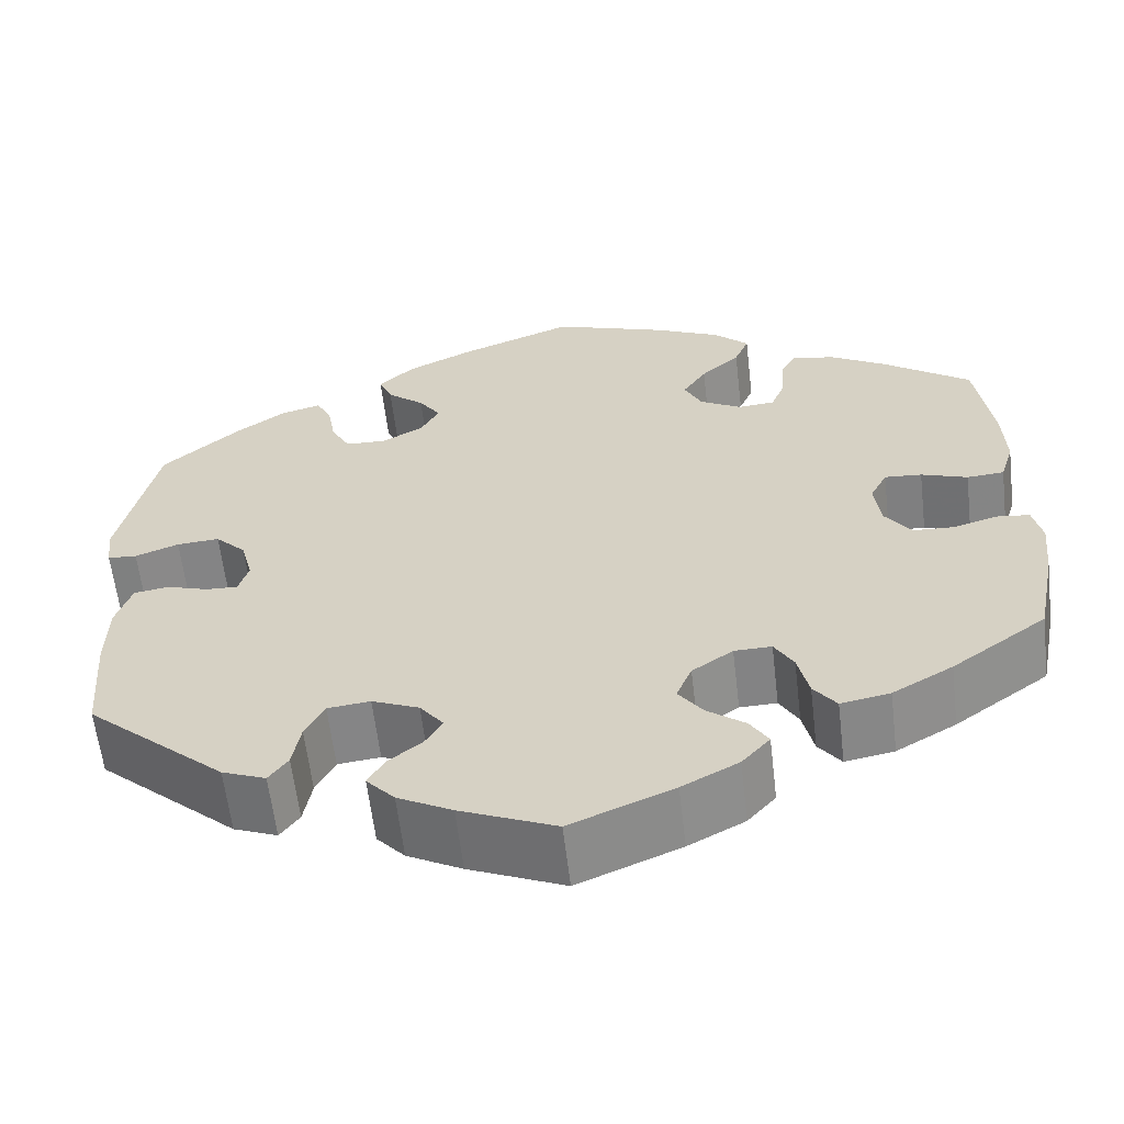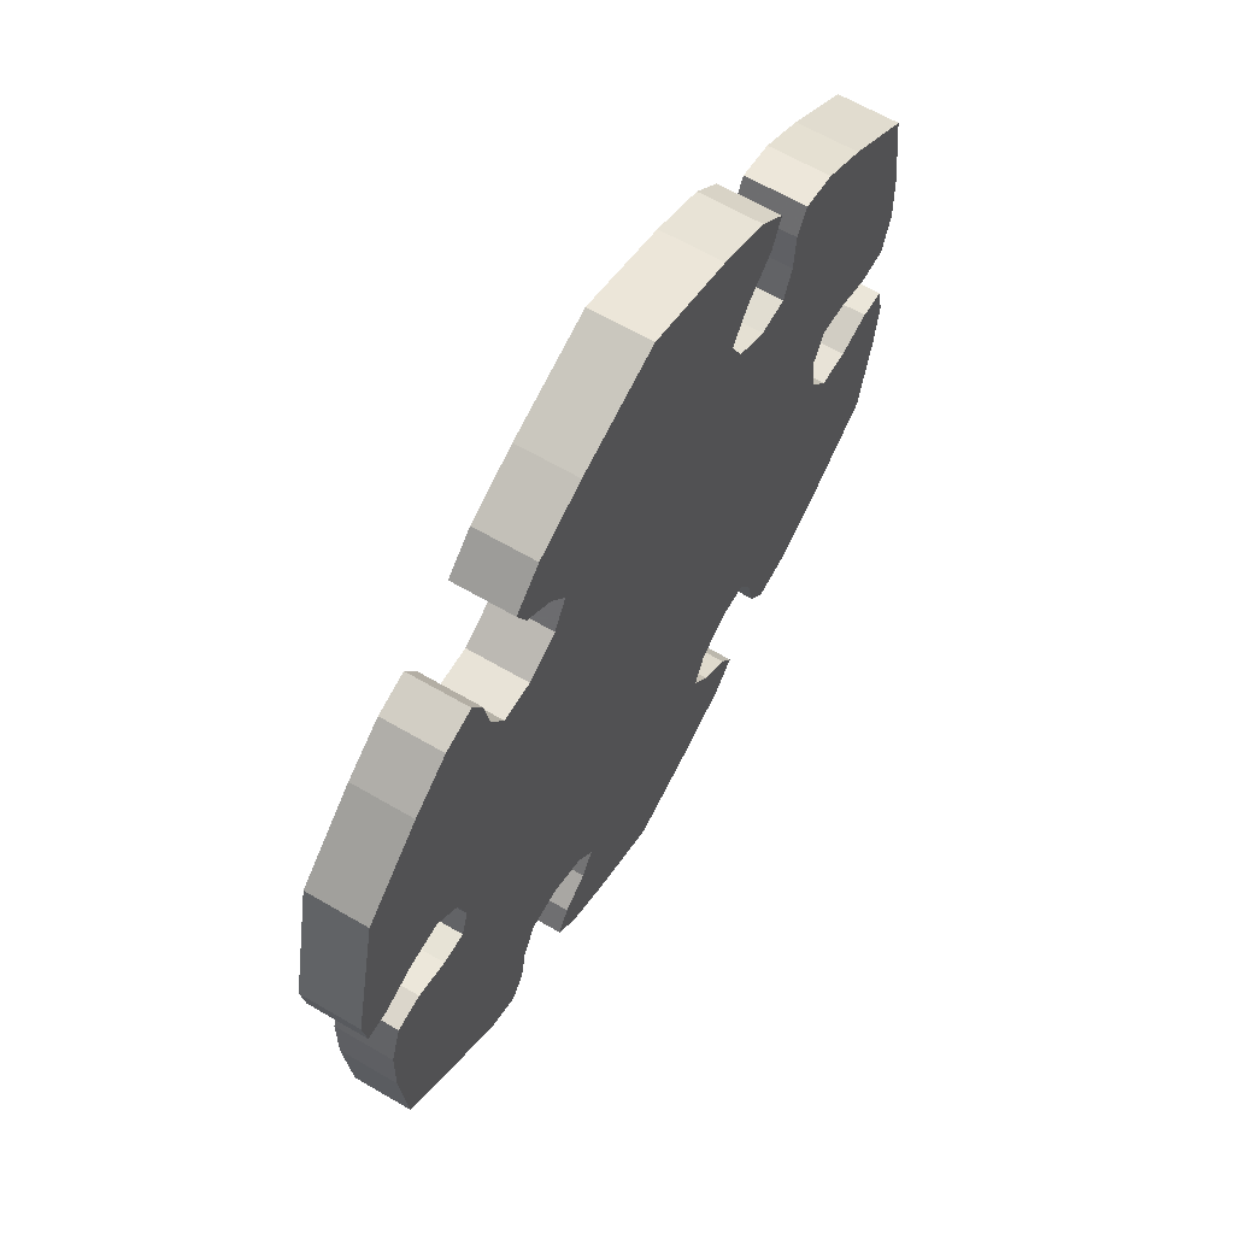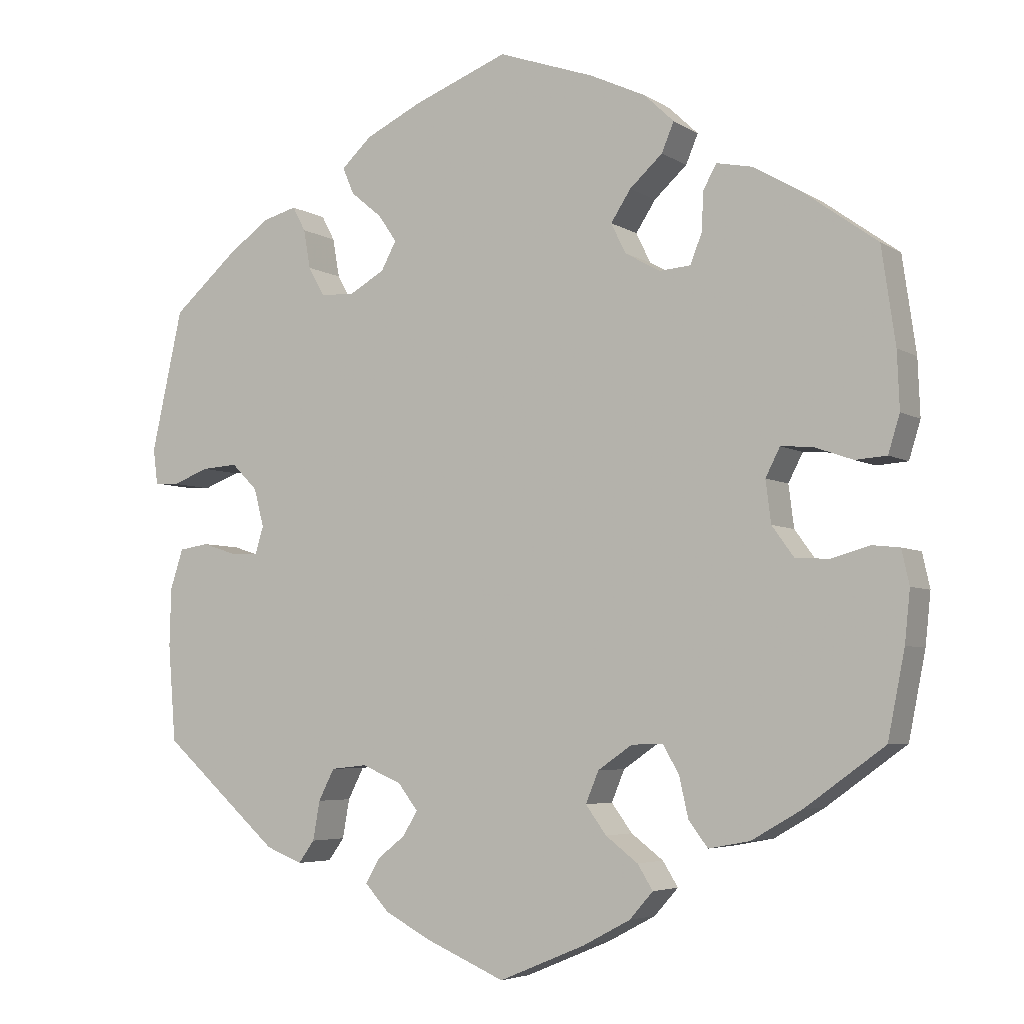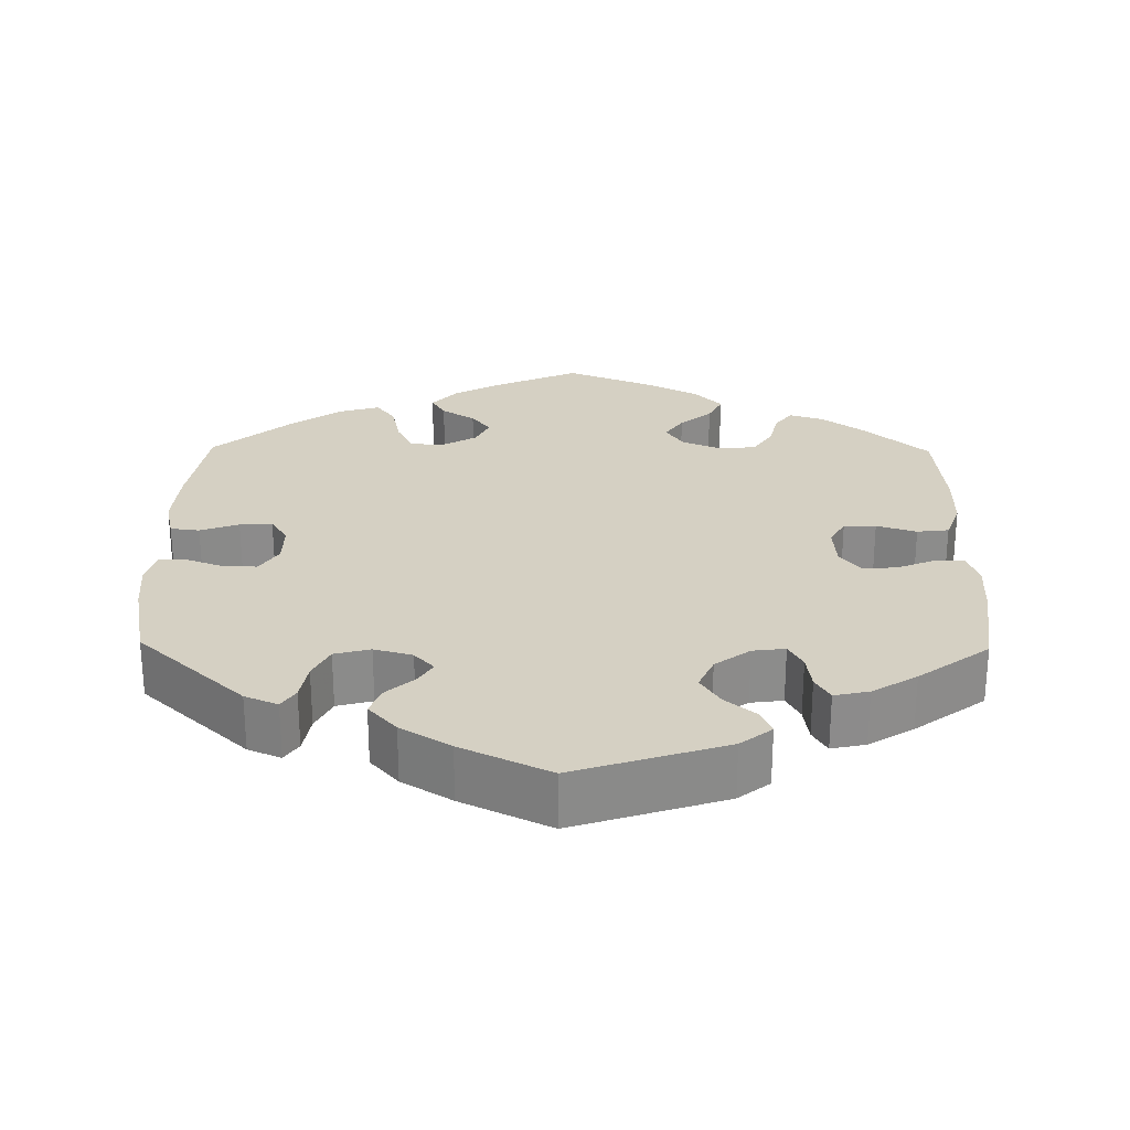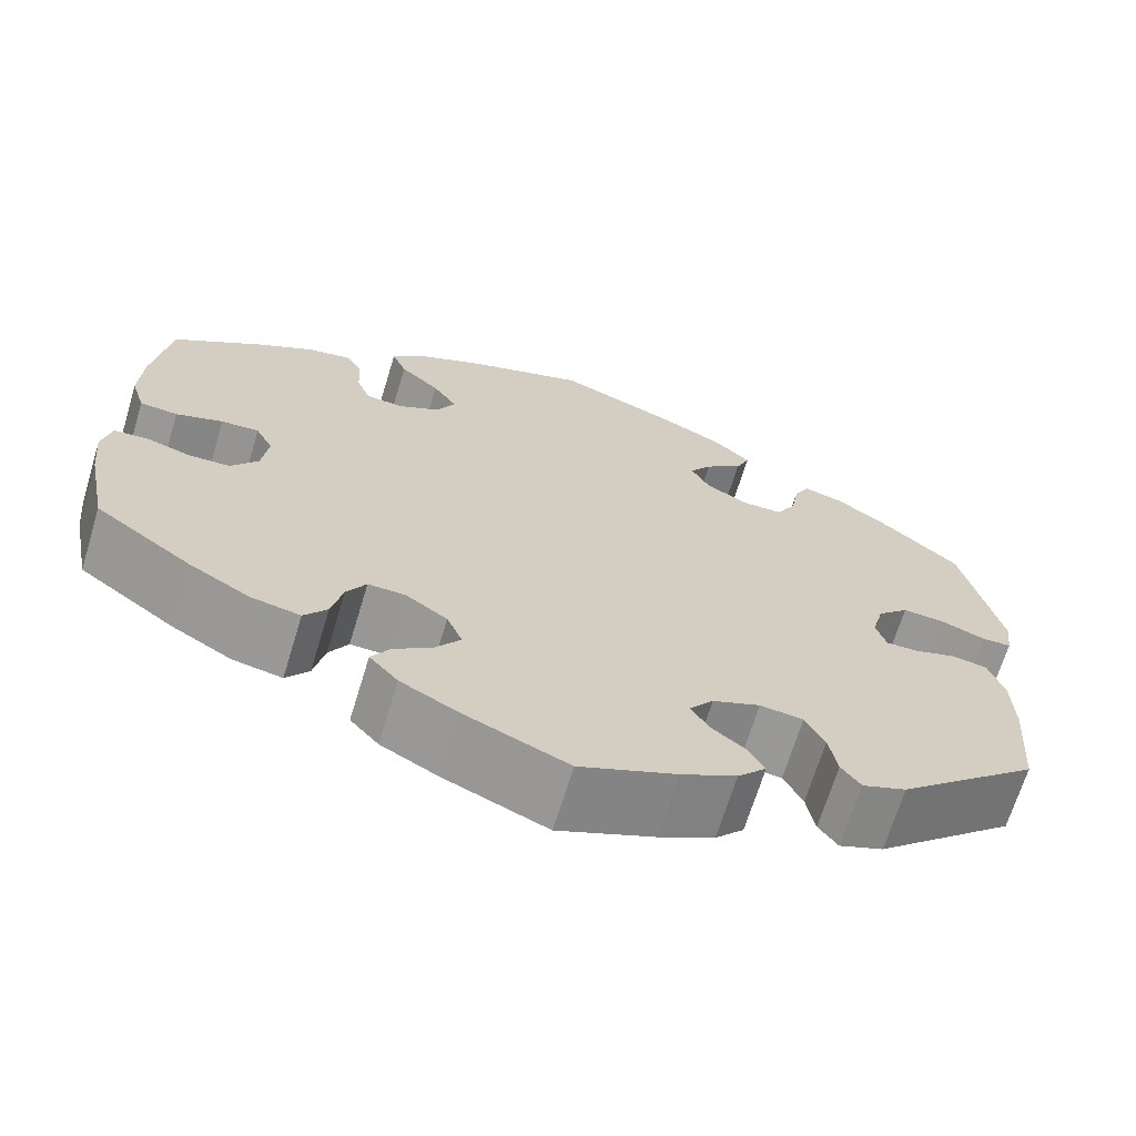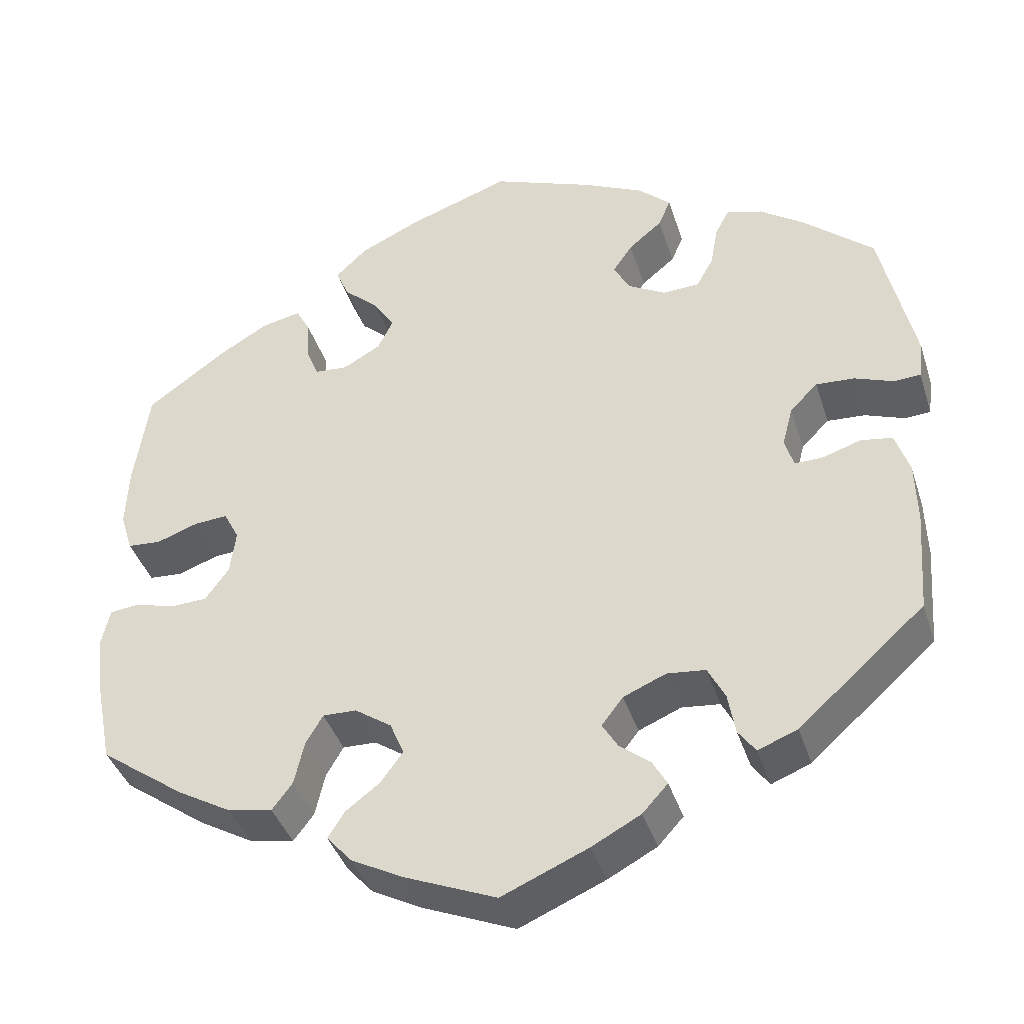
<metadata>
{"format":"obj","ext":"obj","renderer":"f3d","projection":"perspective","resolution":1024,"background":"white","views":[{"elev":-60.8,"azim":-173.3,"up":"+Z"},{"elev":64.5,"azim":120.4,"up":"+Z"},{"elev":-4.9,"azim":-151.0,"up":"+Z"},{"elev":26.3,"azim":120.9,"up":"+Y"},{"elev":-68.0,"azim":-17.0,"up":"+Z"},{"elev":-40.0,"azim":17.2,"up":"+Z"}]}
</metadata>
<code>
v -0.523 0.07 -0.177
v -0.53 0.07 -0.11
v -0.52 0.07 -0.065
v -0.484 0.07 -0.061
v -0.435 0.07 -0.075
v -0.39 0.07 -0.073
v -0.361 0.07 -0.033
v -0.354 0.07 0.022
v -0.373 0.07 0.059
v -0.414 0.07 0.056
v -0.465 0.07 0.038
v -0.506 0.07 0.041
v -0.521 0.07 0.09
v -0.518 0.07 0.164
v -0.5 0.07 0.289
v -0.403 0.07 0.359
v -0.342 0.07 0.395
v -0.294 0.07 0.405
v -0.277 0.07 0.374
v -0.274 0.07 0.322
v -0.259 0.07 0.284
v -0.218 0.07 0.281
v -0.172 0.07 0.307
v -0.153 0.07 0.346
v -0.179 0.07 0.386
v -0.222 0.07 0.425
v -0.238 0.07 0.463
v -0.199 0.07 0.5
v -0.126 0.07 0.534
v 0 0.07 0.578
v 0.125 0.07 0.53
v 0.198 0.07 0.495
v 0.238 0.07 0.458
v 0.223 0.07 0.423
v 0.182 0.07 0.389
v 0.158 0.07 0.354
v 0.178 0.07 0.317
v 0.224 0.07 0.291
v 0.269 0.07 0.293
v 0.29 0.07 0.331
v 0.299 0.07 0.382
v 0.316 0.07 0.414
v 0.36 0.07 0.402
v 0.414 0.07 0.364
v 0.5 0.07 0.289
v 0.541 0.07 0.104
v 0.535 0.07 0.058
v 0.503 0.07 0.056
v 0.455 0.07 0.074
v 0.408 0.07 0.077
v 0.374 0.07 0.043
v 0.361 0.07 -0.007
v 0.372 0.07 -0.043
v 0.407 0.07 -0.042
v 0.453 0.07 -0.027
v 0.492 0.07 -0.033
v 0.509 0.07 -0.085
v 0.511 0.07 -0.161
v 0.501 0.07 -0.288
v 0.347 0.07 -0.425
v 0.299 0.07 -0.444
v 0.278 0.07 -0.415
v 0.269 0.07 -0.364
v 0.248 0.07 -0.323
v 0.201 0.07 -0.318
v 0.149 0.07 -0.34
v 0.123 0.07 -0.374
v 0.142 0.07 -0.406
v 0.179 0.07 -0.435
v 0.197 0.07 -0.467
v 0.166 0.07 -0.501
v 0.106 0.07 -0.533
v 0.001 0.07 -0.578
v -0.112 0.07 -0.531
v -0.174 0.07 -0.498
v -0.205 0.07 -0.463
v -0.185 0.07 -0.431
v -0.143 0.07 -0.399
v -0.116 0.07 -0.362
v -0.133 0.07 -0.321
v -0.178 0.07 -0.29
v -0.219 0.07 -0.289
v -0.24 0.07 -0.325
v -0.252 0.07 -0.378
v -0.277 0.07 -0.411
v -0.331 0.07 -0.401
v -0.397 0.07 -0.363
v -0.501 0.07 -0.288
v -0.523 0 -0.177
v -0.53 0 -0.11
v -0.52 0 -0.065
v -0.484 0 -0.061
v -0.435 0 -0.075
v -0.39 0 -0.073
v -0.361 0 -0.033
v -0.354 0 0.022
v -0.373 0 0.059
v -0.414 0 0.056
v -0.465 0 0.038
v -0.506 0 0.041
v -0.521 0 0.09
v -0.518 0 0.164
v -0.5 0 0.289
v -0.403 0 0.359
v -0.342 0 0.395
v -0.294 0 0.405
v -0.277 0 0.374
v -0.274 0 0.322
v -0.259 0 0.284
v -0.218 0 0.281
v -0.172 0 0.307
v -0.153 0 0.346
v -0.179 0 0.386
v -0.222 0 0.425
v -0.238 0 0.463
v -0.199 0 0.5
v -0.126 0 0.534
v 0 0 0.578
v 0.125 0 0.53
v 0.198 0 0.495
v 0.238 0 0.458
v 0.223 0 0.423
v 0.182 0 0.389
v 0.158 0 0.354
v 0.178 0 0.317
v 0.224 0 0.291
v 0.269 0 0.293
v 0.29 0 0.331
v 0.299 0 0.382
v 0.316 0 0.414
v 0.36 0 0.402
v 0.414 0 0.364
v 0.5 0 0.289
v 0.541 0 0.104
v 0.535 0 0.058
v 0.503 0 0.056
v 0.455 0 0.074
v 0.408 0 0.077
v 0.374 0 0.043
v 0.361 0 -0.007
v 0.372 0 -0.043
v 0.407 0 -0.042
v 0.453 0 -0.027
v 0.492 0 -0.033
v 0.509 0 -0.085
v 0.511 0 -0.161
v 0.501 0 -0.288
v 0.347 0 -0.425
v 0.299 0 -0.444
v 0.278 0 -0.415
v 0.269 0 -0.364
v 0.248 0 -0.323
v 0.201 0 -0.318
v 0.149 0 -0.34
v 0.123 0 -0.374
v 0.142 0 -0.406
v 0.179 0 -0.435
v 0.197 0 -0.467
v 0.166 0 -0.501
v 0.106 0 -0.533
v 0.001 0 -0.578
v -0.112 0 -0.531
v -0.174 0 -0.498
v -0.205 0 -0.463
v -0.185 0 -0.431
v -0.143 0 -0.399
v -0.116 0 -0.362
v -0.133 0 -0.321
v -0.178 0 -0.29
v -0.219 0 -0.289
v -0.24 0 -0.325
v -0.252 0 -0.378
v -0.277 0 -0.411
v -0.331 0 -0.401
v -0.397 0 -0.363
v -0.501 0 -0.288
f 83 84 85 86
f 82 83 86 87
f 75 76 77 78
f 75 78 79
f 74 75 79
f 73 74 79
f 72 73 79 80
f 68 69 70 71
f 67 68 71 72
f 60 61 62 63
f 60 63 64
f 59 60 64
f 58 59 64 65
f 54 55 56 57
f 53 54 57 58
f 46 47 48 49
f 46 49 50
f 45 46 50
f 44 45 50 51
f 40 41 42 43
f 39 40 43 44
f 32 33 34 35
f 32 35 36
f 31 32 36
f 30 31 36
f 29 30 36 37
f 25 26 27 28
f 24 25 28 29
f 17 18 19 20
f 17 20 21
f 16 17 21
f 15 16 21
f 14 15 21 22
f 10 11 12 13
f 9 10 13 14
f 2 3 4 5
f 2 5 6
f 1 2 6
f 82 87 88 1
f 67 72 80
f 66 67 80 81
f 53 58 65 66
f 52 53 66 81
f 39 44 51 52
f 38 39 52 81
f 37 38 81 82
f 24 29 37 82
f 9 14 22
f 8 9 22 23
f 7 8 23
f 82 1 6
f 82 6 7
f 23 24 82
f 7 23 82
f 174 173 172 171
f 175 174 171 170
f 166 165 164 163
f 167 166 163
f 167 163 162
f 167 162 161
f 168 167 161 160
f 159 158 157 156
f 160 159 156 155
f 151 150 149 148
f 152 151 148
f 152 148 147
f 153 152 147 146
f 145 144 143 142
f 146 145 142 141
f 137 136 135 134
f 138 137 134
f 138 134 133
f 139 138 133 132
f 131 130 129 128
f 132 131 128 127
f 123 122 121 120
f 124 123 120
f 124 120 119
f 124 119 118
f 125 124 118 117
f 116 115 114 113
f 117 116 113 112
f 108 107 106 105
f 109 108 105
f 109 105 104
f 109 104 103
f 110 109 103 102
f 101 100 99 98
f 102 101 98 97
f 93 92 91 90
f 94 93 90
f 94 90 89
f 89 176 175 170
f 168 160 155
f 169 168 155 154
f 154 153 146 141
f 169 154 141 140
f 140 139 132 127
f 169 140 127 126
f 170 169 126 125
f 170 125 117 112
f 110 102 97
f 111 110 97 96
f 111 96 95
f 94 89 170
f 95 94 170
f 170 112 111
f 170 111 95
f 1 89 90 2
f 2 90 91 3
f 3 91 92 4
f 4 92 93 5
f 5 93 94 6
f 6 94 95 7
f 7 95 96 8
f 8 96 97 9
f 9 97 98 10
f 10 98 99 11
f 11 99 100 12
f 12 100 101 13
f 13 101 102 14
f 14 102 103 15
f 15 103 104 16
f 16 104 105 17
f 17 105 106 18
f 18 106 107 19
f 19 107 108 20
f 20 108 109 21
f 21 109 110 22
f 22 110 111 23
f 23 111 112 24
f 24 112 113 25
f 25 113 114 26
f 26 114 115 27
f 27 115 116 28
f 28 116 117 29
f 29 117 118 30
f 30 118 119 31
f 31 119 120 32
f 32 120 121 33
f 33 121 122 34
f 34 122 123 35
f 35 123 124 36
f 36 124 125 37
f 37 125 126 38
f 38 126 127 39
f 39 127 128 40
f 40 128 129 41
f 41 129 130 42
f 42 130 131 43
f 43 131 132 44
f 44 132 133 45
f 45 133 134 46
f 46 134 135 47
f 47 135 136 48
f 48 136 137 49
f 49 137 138 50
f 50 138 139 51
f 51 139 140 52
f 52 140 141 53
f 53 141 142 54
f 54 142 143 55
f 55 143 144 56
f 56 144 145 57
f 57 145 146 58
f 58 146 147 59
f 59 147 148 60
f 60 148 149 61
f 61 149 150 62
f 62 150 151 63
f 63 151 152 64
f 64 152 153 65
f 65 153 154 66
f 66 154 155 67
f 67 155 156 68
f 68 156 157 69
f 69 157 158 70
f 70 158 159 71
f 71 159 160 72
f 72 160 161 73
f 73 161 162 74
f 74 162 163 75
f 75 163 164 76
f 76 164 165 77
f 77 165 166 78
f 78 166 167 79
f 79 167 168 80
f 80 168 169 81
f 81 169 170 82
f 82 170 171 83
f 83 171 172 84
f 84 172 173 85
f 85 173 174 86
f 86 174 175 87
f 87 175 176 88
f 88 176 89 1

</code>
